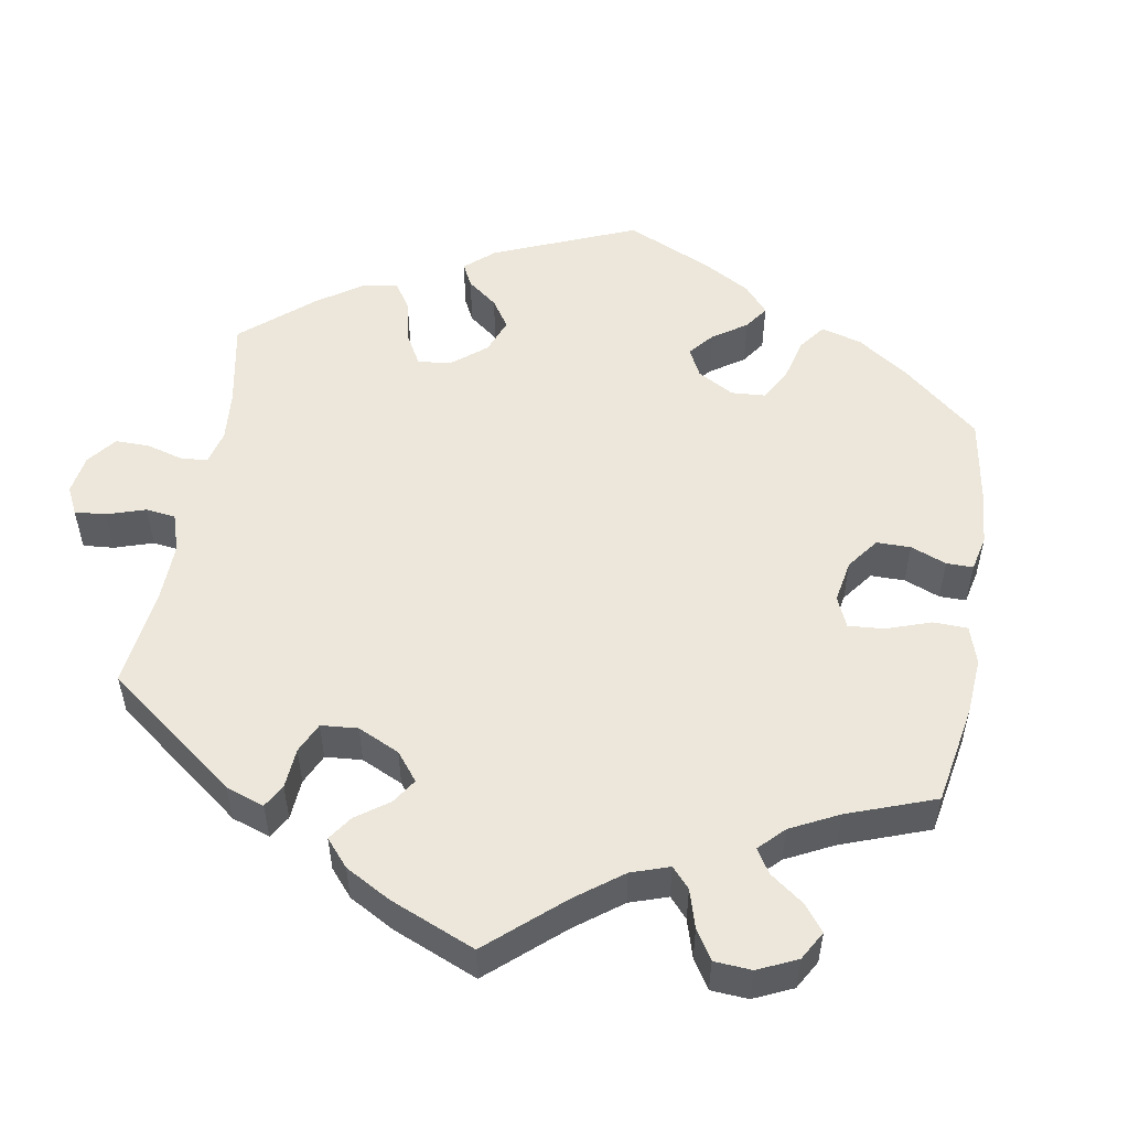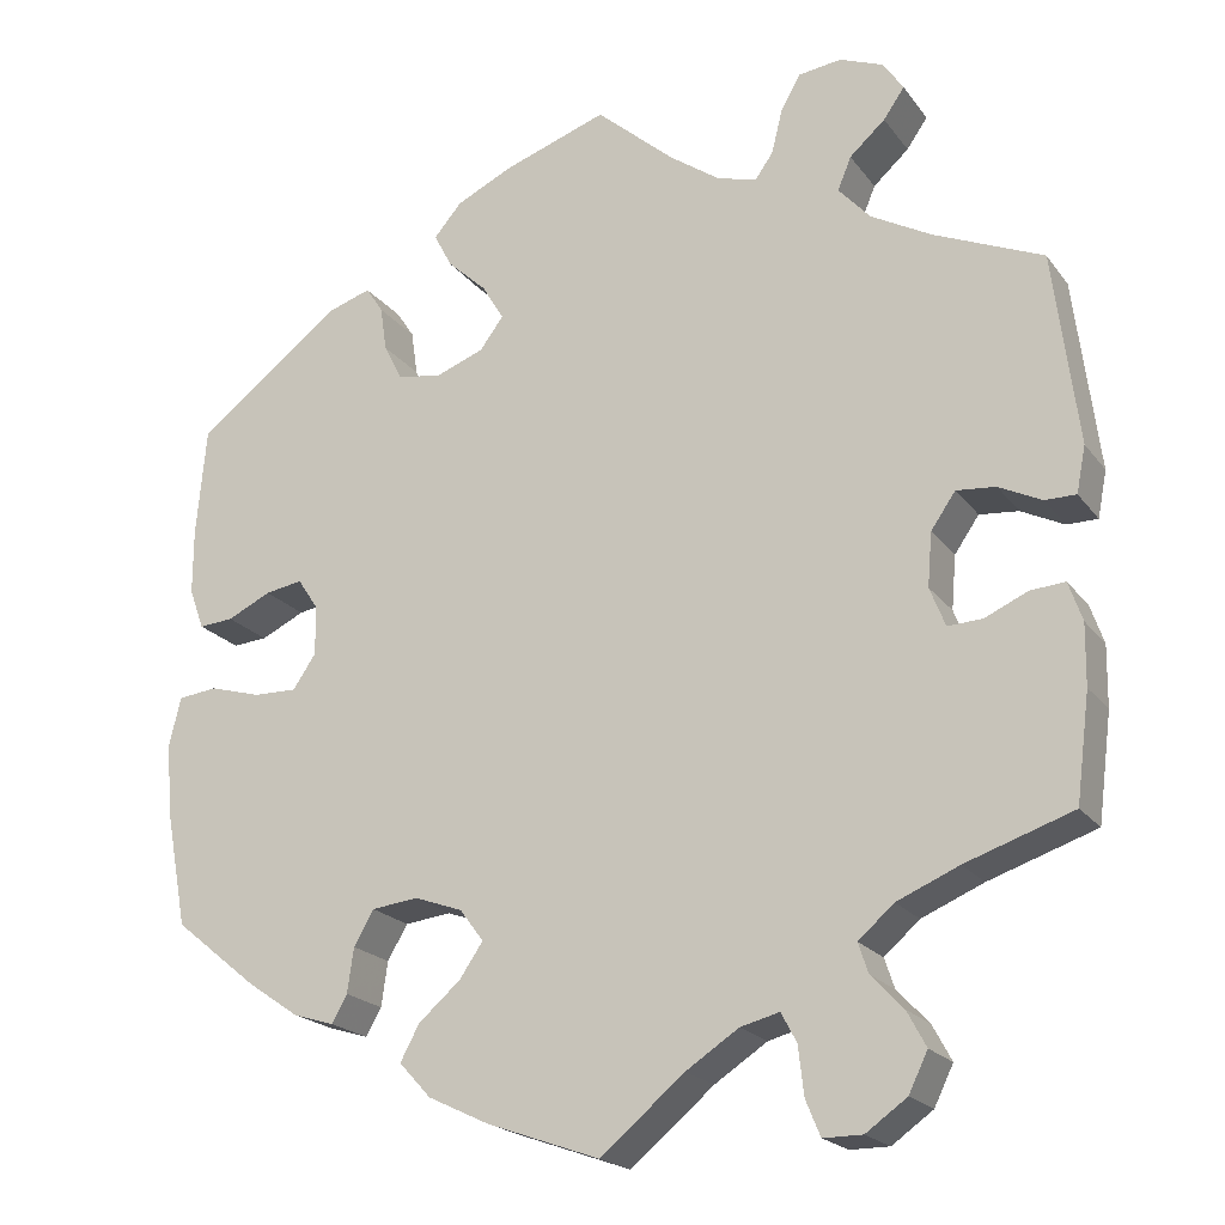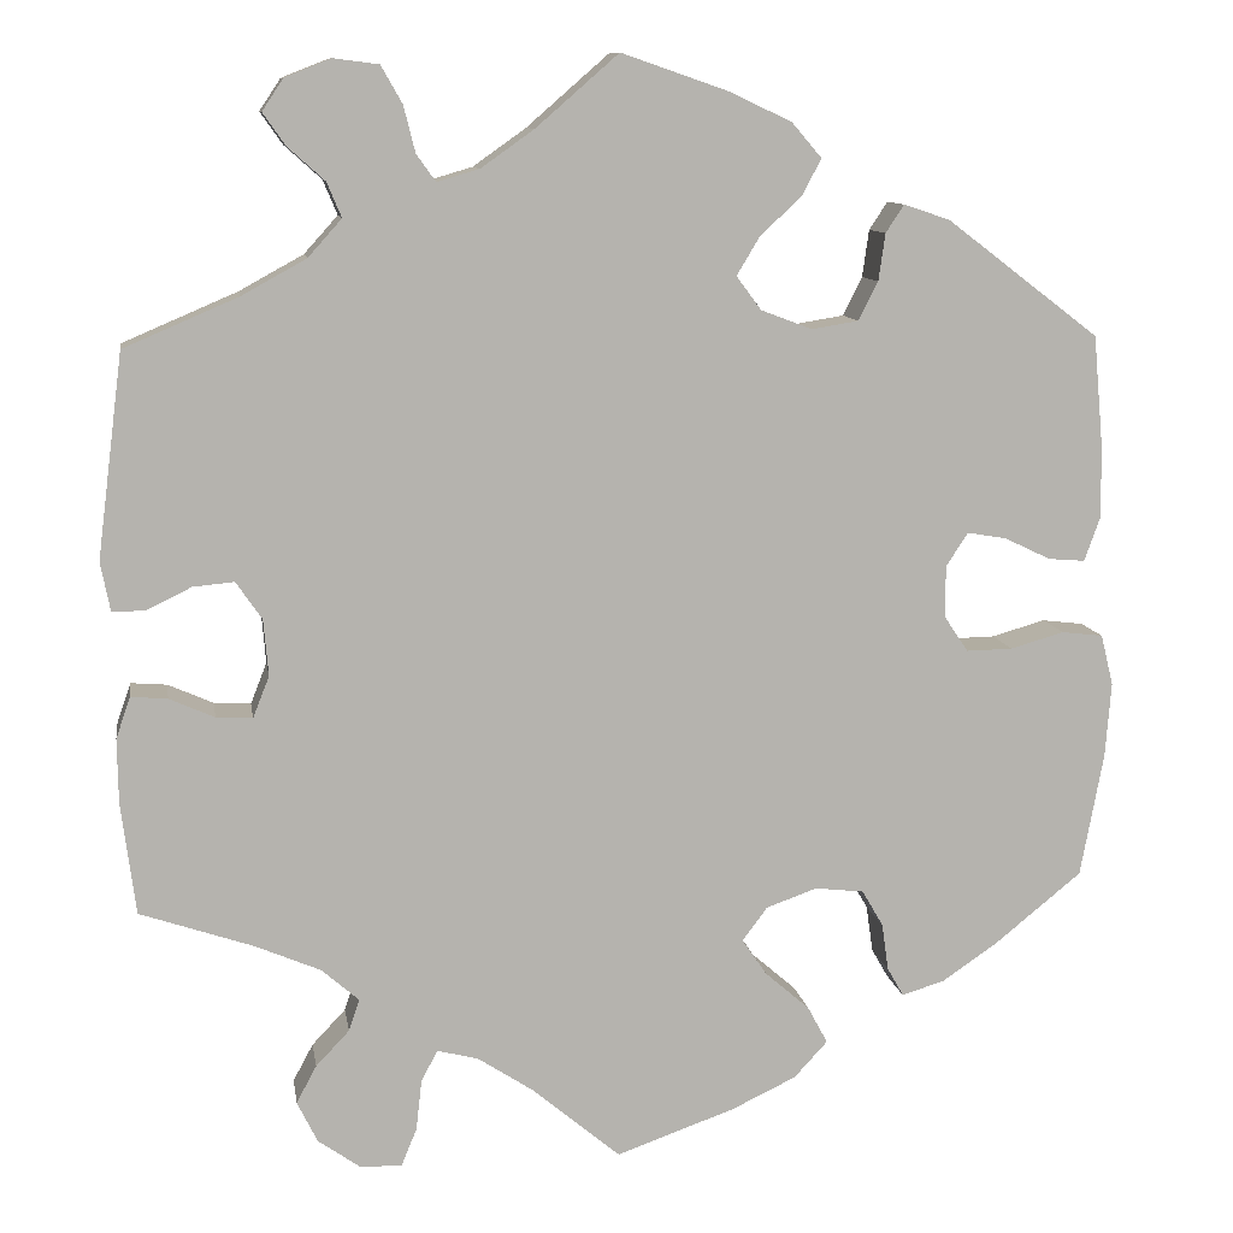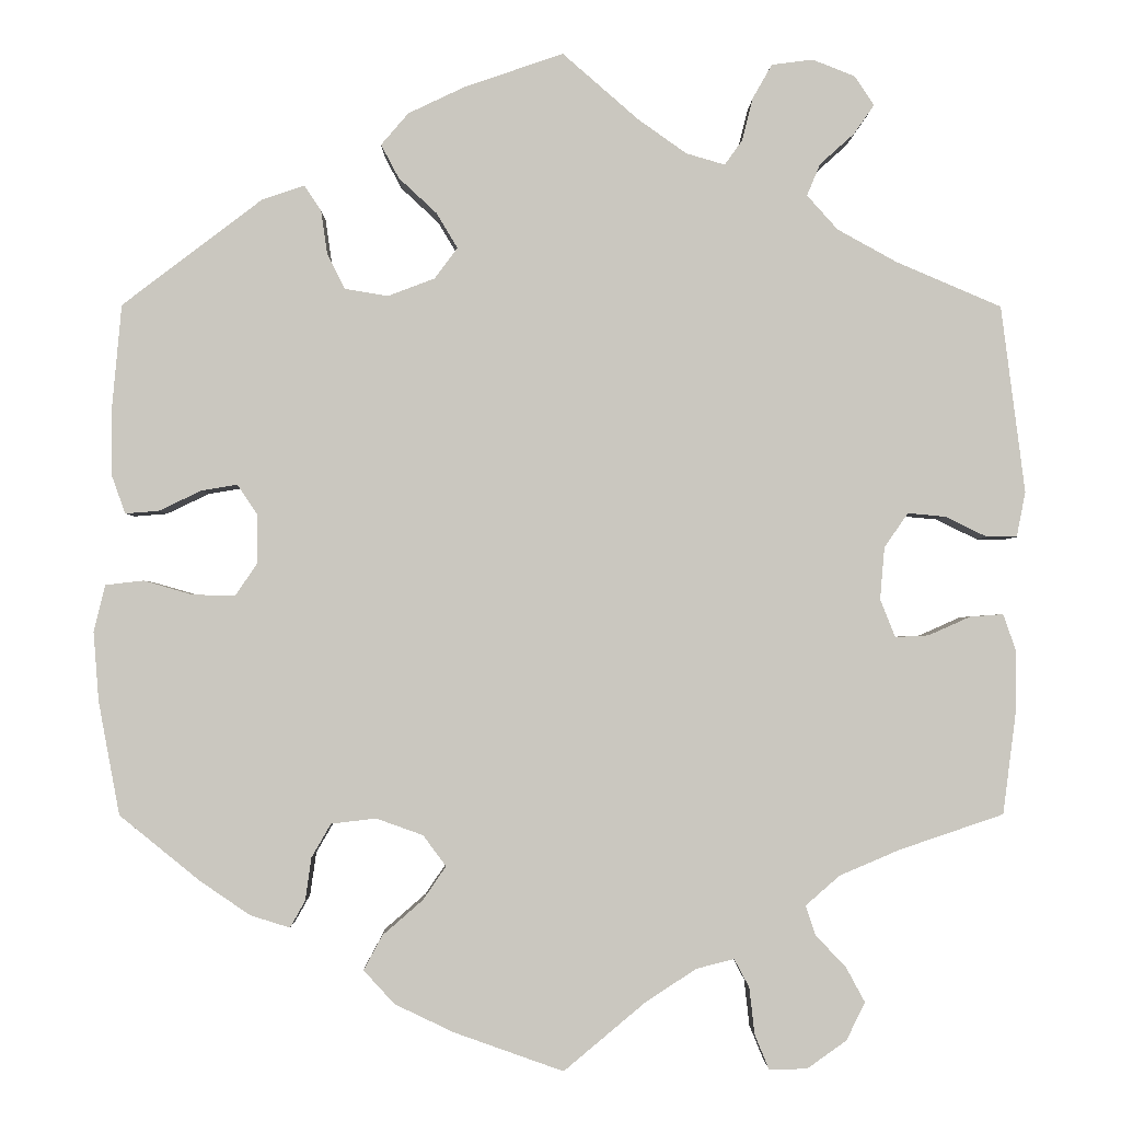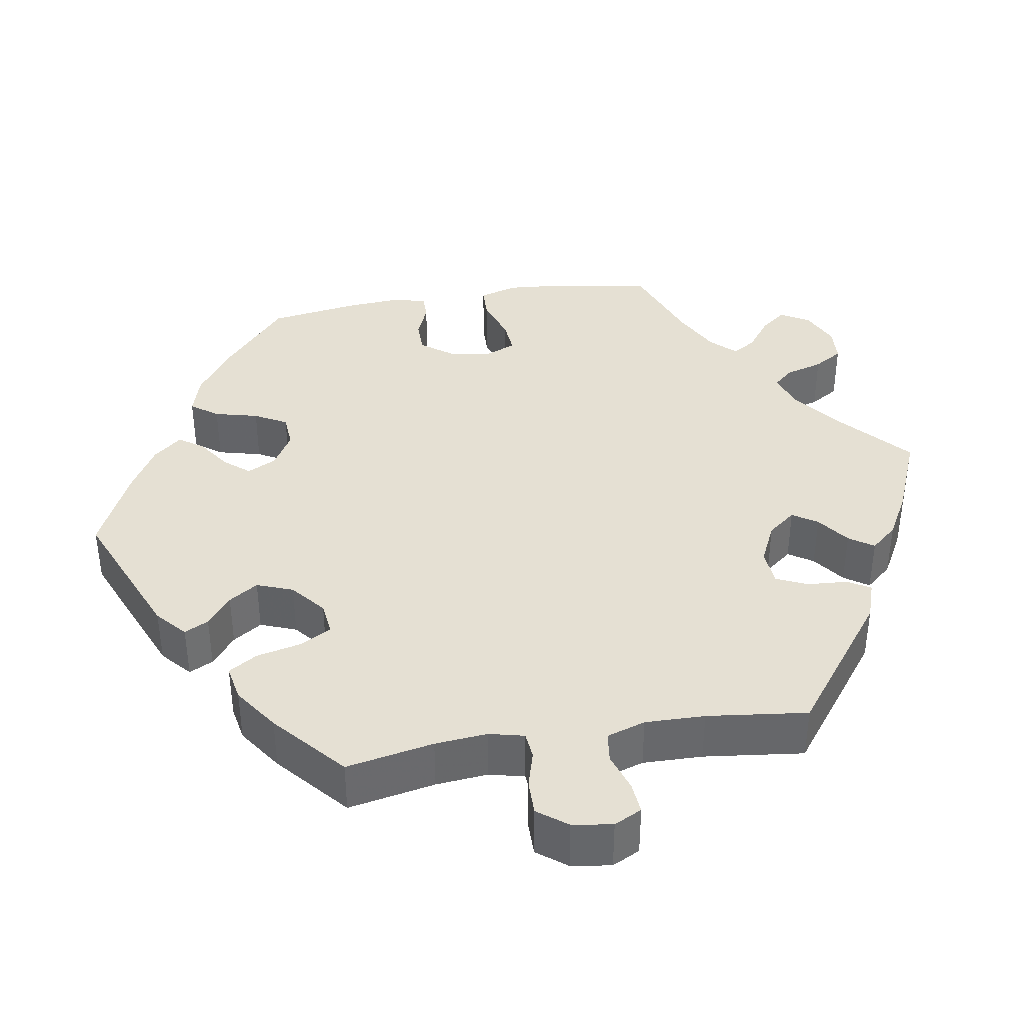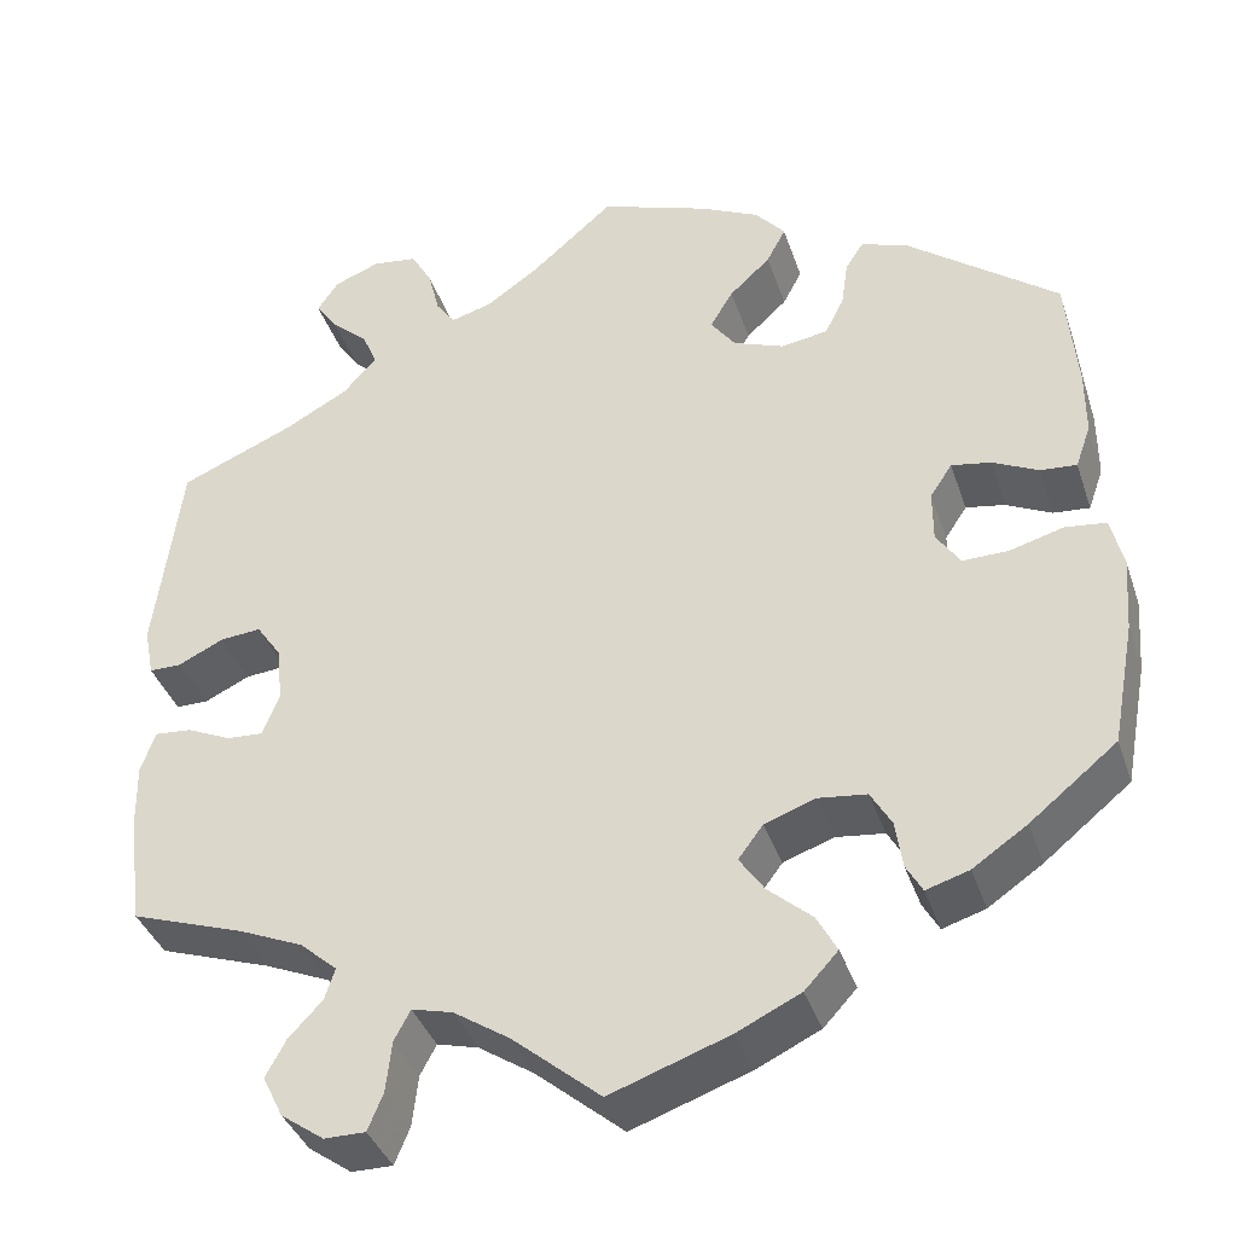
<metadata>
{"format":"obj","ext":"obj","renderer":"f3d","projection":"perspective","resolution":1024,"background":"white","views":[{"elev":52.6,"azim":129.8,"up":"+Y"},{"elev":-20.4,"azim":26.0,"up":"+Z"},{"elev":10.4,"azim":171.1,"up":"+Z"},{"elev":-1.7,"azim":-0.8,"up":"+Z"},{"elev":38.1,"azim":20.6,"up":"+Y"},{"elev":-38.0,"azim":-162.3,"up":"+Z"}]}
</metadata>
<code>
v -0.342 0.07 0.41
v -0.294 0.07 0.426
v -0.275 0.07 0.397
v -0.268 0.07 0.348
v -0.248 0.07 0.308
v -0.199 0.07 0.3
v -0.146 0.07 0.32
v -0.12 0.07 0.355
v -0.144 0.07 0.395
v -0.187 0.07 0.435
v -0.207 0.07 0.473
v -0.176 0.07 0.509
v -0.113 0.07 0.539
v 0 0.07 0.578
v 0.086 0.07 0.503
v 0.141 0.07 0.464
v 0.185 0.07 0.451
v 0.205 0.07 0.479
v 0.217 0.07 0.527
v 0.239 0.07 0.566
v 0.286 0.07 0.572
v 0.334 0.07 0.553
v 0.356 0.07 0.52
v 0.333 0.07 0.487
v 0.294 0.07 0.452
v 0.279 0.07 0.416
v 0.314 0.07 0.377
v 0.381 0.07 0.34
v 0.5 0.07 0.289
v 0.527 0.07 0.077
v 0.517 0.07 0.026
v 0.483 0.07 0.026
v 0.436 0.07 0.049
v 0.393 0.07 0.053
v 0.366 0.07 0.014
v 0.361 0.07 -0.045
v 0.378 0.07 -0.088
v 0.416 0.07 -0.086
v 0.463 0.07 -0.065
v 0.501 0.07 -0.062
v 0.516 0.07 -0.105
v 0.515 0.07 -0.172
v 0.5 0.07 -0.289
v 0.382 0.07 -0.329
v 0.314 0.07 -0.358
v 0.275 0.07 -0.392
v 0.286 0.07 -0.425
v 0.321 0.07 -0.462
v 0.342 0.07 -0.501
v 0.321 0.07 -0.544
v 0.276 0.07 -0.576
v 0.233 0.07 -0.576
v 0.217 0.07 -0.537
v 0.211 0.07 -0.484
v 0.194 0.07 -0.452
v 0.151 0.07 -0.463
v 0.093 0.07 -0.501
v 0.001 0.07 -0.578
v -0.123 0.07 -0.534
v -0.19 0.07 -0.502
v -0.225 0.07 -0.464
v -0.204 0.07 -0.425
v -0.158 0.07 -0.385
v -0.132 0.07 -0.347
v -0.158 0.07 -0.312
v -0.211 0.07 -0.293
v -0.262 0.07 -0.299
v -0.284 0.07 -0.337
v -0.291 0.07 -0.386
v -0.308 0.07 -0.416
v -0.353 0.07 -0.402
v -0.41 0.07 -0.363
v -0.501 0.07 -0.289
v -0.525 0.07 -0.16
v -0.531 0.07 -0.082
v -0.518 0.07 -0.029
v -0.475 0.07 -0.024
v -0.419 0.07 -0.04
v -0.371 0.07 -0.041
v -0.346 0.07 -0.004
v -0.346 0.07 0.05
v -0.369 0.07 0.085
v -0.41 0.07 0.078
v -0.458 0.07 0.055
v -0.496 0.07 0.052
v -0.512 0.07 0.097
v -0.512 0.07 0.168
v -0.501 0.07 0.289
v -0.342 0 0.41
v -0.294 0 0.426
v -0.275 0 0.397
v -0.268 0 0.348
v -0.248 0 0.308
v -0.199 0 0.3
v -0.146 0 0.32
v -0.12 0 0.355
v -0.144 0 0.395
v -0.187 0 0.435
v -0.207 0 0.473
v -0.176 0 0.509
v -0.113 0 0.539
v 0 0 0.578
v 0.086 0 0.503
v 0.141 0 0.464
v 0.185 0 0.451
v 0.205 0 0.479
v 0.217 0 0.527
v 0.239 0 0.566
v 0.286 0 0.572
v 0.334 0 0.553
v 0.356 0 0.52
v 0.333 0 0.487
v 0.294 0 0.452
v 0.279 0 0.416
v 0.314 0 0.377
v 0.381 0 0.34
v 0.5 0 0.289
v 0.527 0 0.077
v 0.517 0 0.026
v 0.483 0 0.026
v 0.436 0 0.049
v 0.393 0 0.053
v 0.366 0 0.014
v 0.361 0 -0.045
v 0.378 0 -0.088
v 0.416 0 -0.086
v 0.463 0 -0.065
v 0.501 0 -0.062
v 0.516 0 -0.105
v 0.515 0 -0.172
v 0.5 0 -0.289
v 0.382 0 -0.329
v 0.314 0 -0.358
v 0.275 0 -0.392
v 0.286 0 -0.425
v 0.321 0 -0.462
v 0.342 0 -0.501
v 0.321 0 -0.544
v 0.276 0 -0.576
v 0.233 0 -0.576
v 0.217 0 -0.537
v 0.211 0 -0.484
v 0.194 0 -0.452
v 0.151 0 -0.463
v 0.093 0 -0.501
v 0.001 0 -0.578
v -0.123 0 -0.534
v -0.19 0 -0.502
v -0.225 0 -0.464
v -0.204 0 -0.425
v -0.158 0 -0.385
v -0.132 0 -0.347
v -0.158 0 -0.312
v -0.211 0 -0.293
v -0.262 0 -0.299
v -0.284 0 -0.337
v -0.291 0 -0.386
v -0.308 0 -0.416
v -0.353 0 -0.402
v -0.41 0 -0.363
v -0.501 0 -0.289
v -0.525 0 -0.16
v -0.531 0 -0.082
v -0.518 0 -0.029
v -0.475 0 -0.024
v -0.419 0 -0.04
v -0.371 0 -0.041
v -0.346 0 -0.004
v -0.346 0 0.05
v -0.369 0 0.085
v -0.41 0 0.078
v -0.458 0 0.055
v -0.496 0 0.052
v -0.512 0 0.097
v -0.512 0 0.168
v -0.501 0 0.289
f 83 84 85 86
f 82 83 86 87
f 75 76 77 78
f 75 78 79
f 74 75 79
f 73 74 79
f 72 73 79 80
f 68 69 70 71
f 67 68 71 72
f 60 61 62 63
f 60 63 64
f 57 58 59 60
f 56 57 60 64
f 55 56 64 65
f 51 52 53 54
f 51 54 55
f 50 51 55
f 47 48 49 50
f 46 47 50 55
f 45 46 55 65
f 41 42 43 44
f 38 39 40 41
f 37 38 41 44
f 36 37 44 45
f 30 31 32 33
f 28 29 30 33
f 27 28 33 34
f 26 27 34 35
f 22 23 24 25
f 22 25 26
f 21 22 26
f 18 19 20 21
f 17 18 21 26
f 16 17 26 35
f 12 13 14 15
f 9 10 11 12
f 8 9 12 15
f 7 8 15 16
f 1 2 3 4
f 1 4 5
f 82 87 88 1
f 67 72 80
f 66 67 80 81
f 65 66 81
f 45 65 81
f 7 16 35 36
f 6 7 36 45
f 5 6 45 81
f 1 5 81 82
f 174 173 172 171
f 175 174 171 170
f 166 165 164 163
f 167 166 163
f 167 163 162
f 167 162 161
f 168 167 161 160
f 159 158 157 156
f 160 159 156 155
f 151 150 149 148
f 152 151 148
f 148 147 146 145
f 152 148 145 144
f 153 152 144 143
f 142 141 140 139
f 143 142 139
f 143 139 138
f 138 137 136 135
f 143 138 135 134
f 153 143 134 133
f 132 131 130 129
f 129 128 127 126
f 132 129 126 125
f 133 132 125 124
f 121 120 119 118
f 121 118 117 116
f 122 121 116 115
f 123 122 115 114
f 113 112 111 110
f 114 113 110
f 114 110 109
f 109 108 107 106
f 114 109 106 105
f 123 114 105 104
f 103 102 101 100
f 100 99 98 97
f 103 100 97 96
f 104 103 96 95
f 92 91 90 89
f 93 92 89
f 89 176 175 170
f 168 160 155
f 169 168 155 154
f 169 154 153
f 169 153 133
f 124 123 104 95
f 133 124 95 94
f 169 133 94 93
f 170 169 93 89
f 1 89 90 2
f 2 90 91 3
f 3 91 92 4
f 4 92 93 5
f 5 93 94 6
f 6 94 95 7
f 7 95 96 8
f 8 96 97 9
f 9 97 98 10
f 10 98 99 11
f 11 99 100 12
f 12 100 101 13
f 13 101 102 14
f 14 102 103 15
f 15 103 104 16
f 16 104 105 17
f 17 105 106 18
f 18 106 107 19
f 19 107 108 20
f 20 108 109 21
f 21 109 110 22
f 22 110 111 23
f 23 111 112 24
f 24 112 113 25
f 25 113 114 26
f 26 114 115 27
f 27 115 116 28
f 28 116 117 29
f 29 117 118 30
f 30 118 119 31
f 31 119 120 32
f 32 120 121 33
f 33 121 122 34
f 34 122 123 35
f 35 123 124 36
f 36 124 125 37
f 37 125 126 38
f 38 126 127 39
f 39 127 128 40
f 40 128 129 41
f 41 129 130 42
f 42 130 131 43
f 43 131 132 44
f 44 132 133 45
f 45 133 134 46
f 46 134 135 47
f 47 135 136 48
f 48 136 137 49
f 49 137 138 50
f 50 138 139 51
f 51 139 140 52
f 52 140 141 53
f 53 141 142 54
f 54 142 143 55
f 55 143 144 56
f 56 144 145 57
f 57 145 146 58
f 58 146 147 59
f 59 147 148 60
f 60 148 149 61
f 61 149 150 62
f 62 150 151 63
f 63 151 152 64
f 64 152 153 65
f 65 153 154 66
f 66 154 155 67
f 67 155 156 68
f 68 156 157 69
f 69 157 158 70
f 70 158 159 71
f 71 159 160 72
f 72 160 161 73
f 73 161 162 74
f 74 162 163 75
f 75 163 164 76
f 76 164 165 77
f 77 165 166 78
f 78 166 167 79
f 79 167 168 80
f 80 168 169 81
f 81 169 170 82
f 82 170 171 83
f 83 171 172 84
f 84 172 173 85
f 85 173 174 86
f 86 174 175 87
f 87 175 176 88
f 88 176 89 1

</code>
